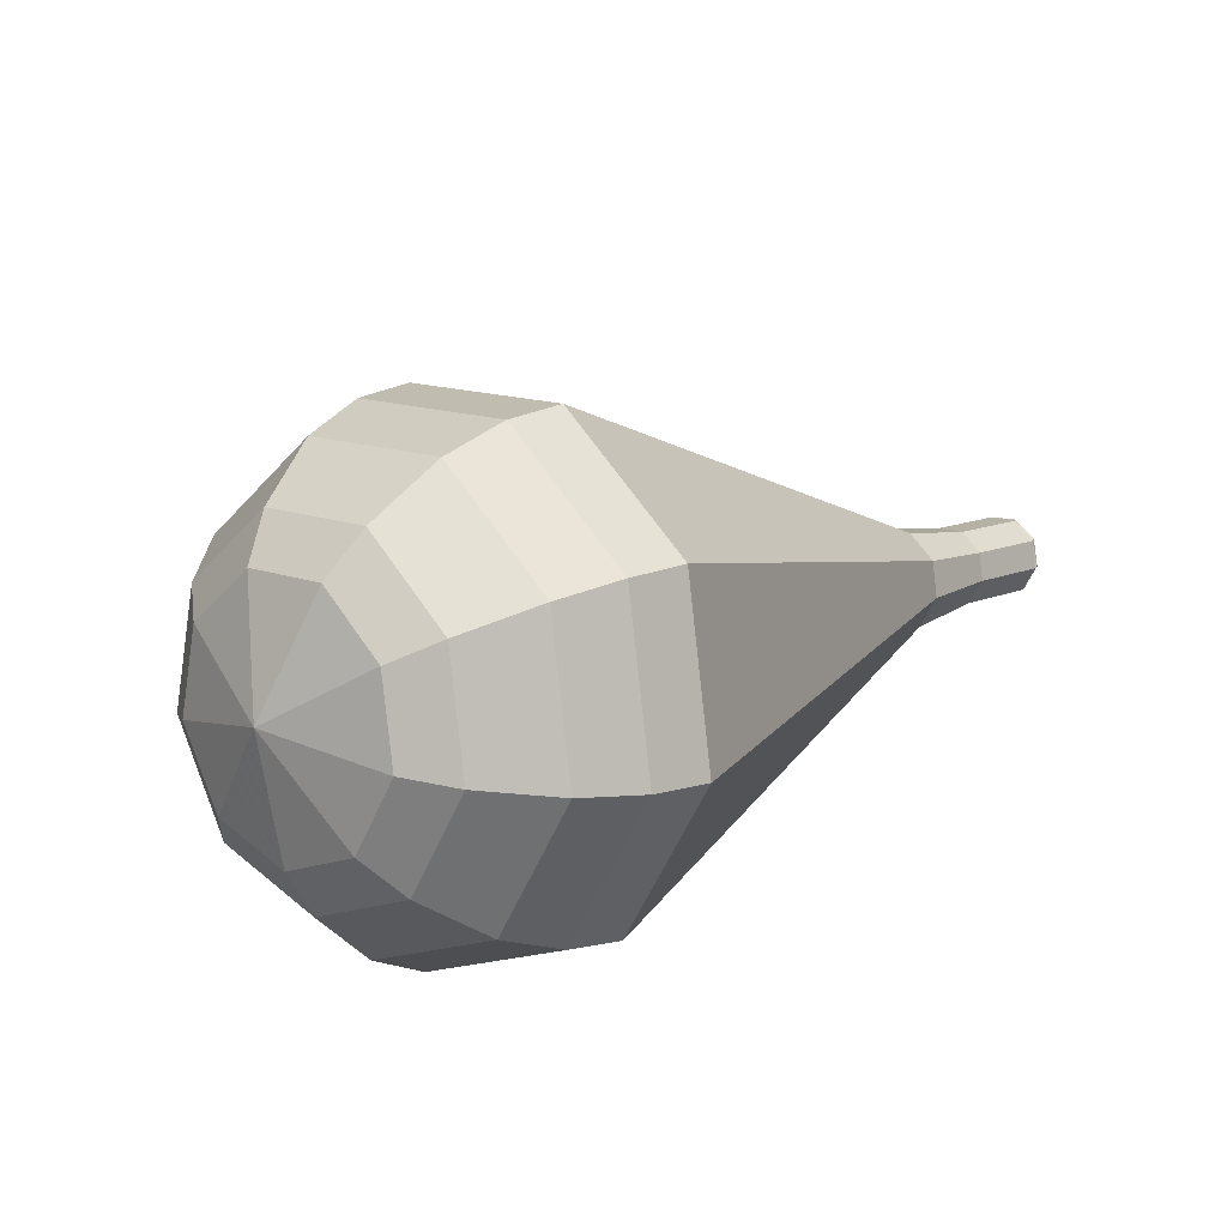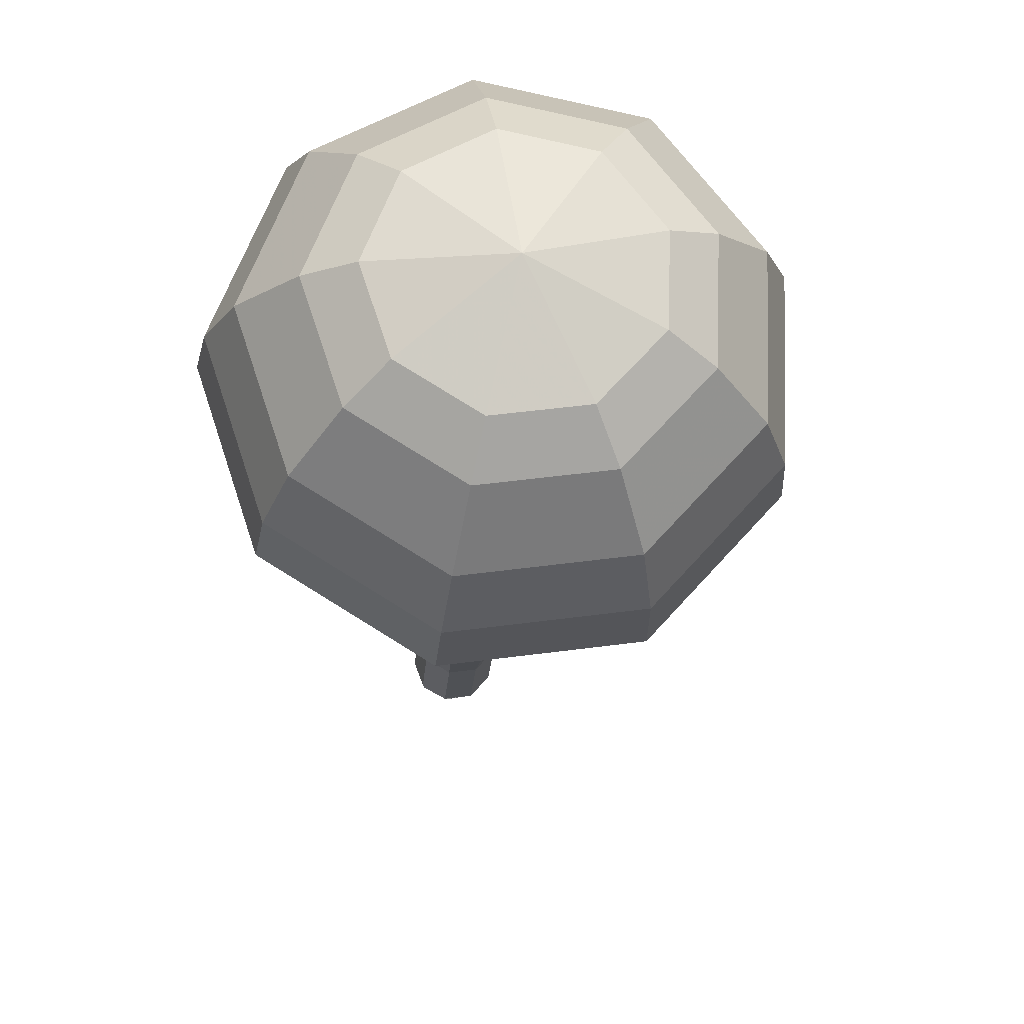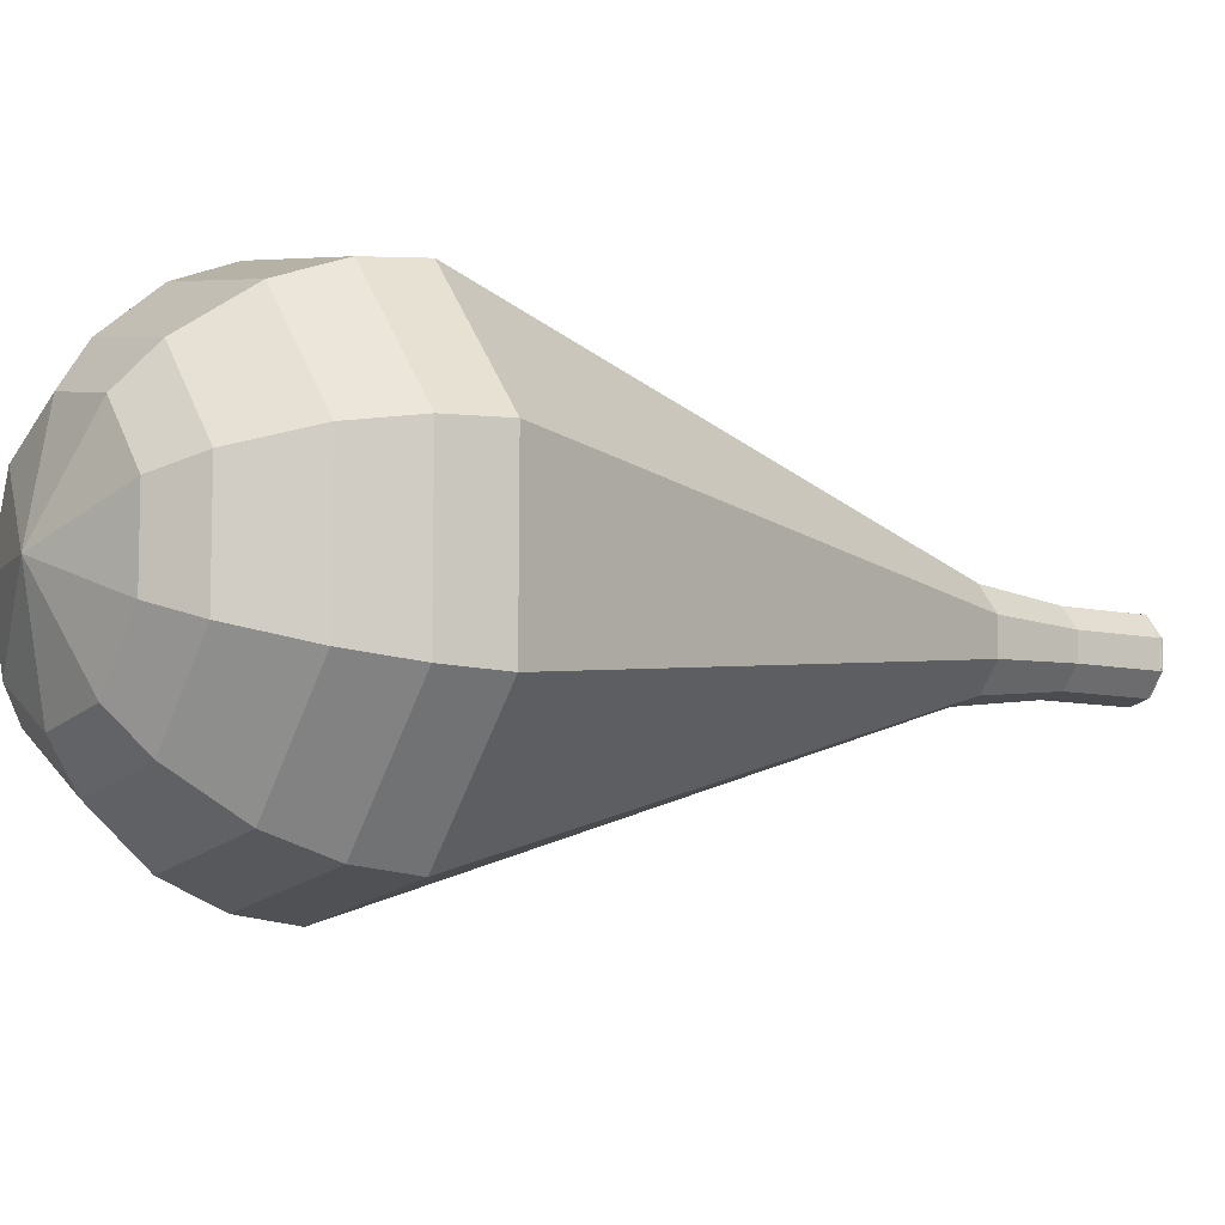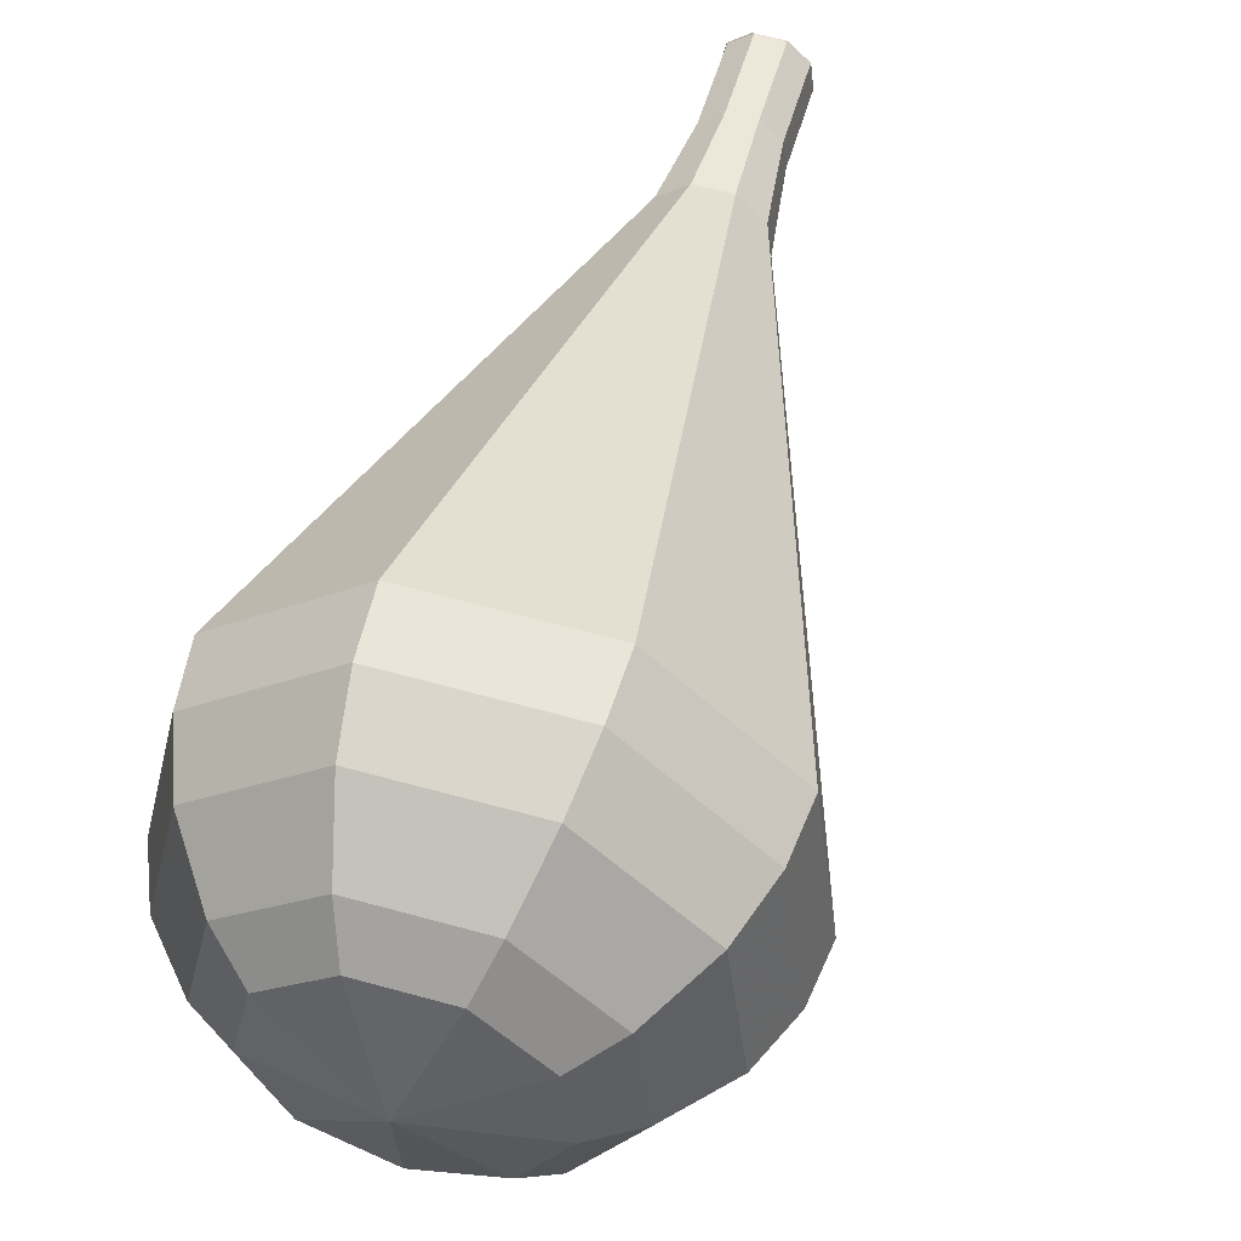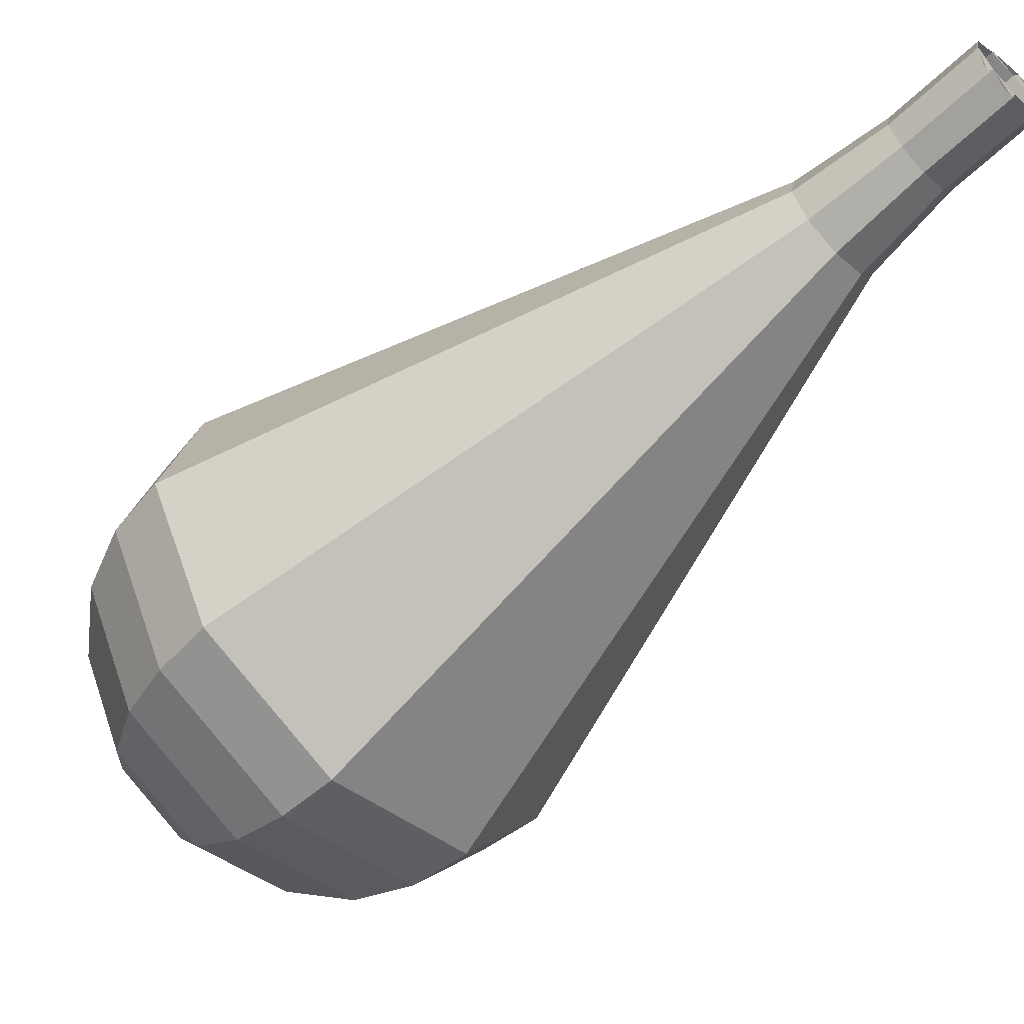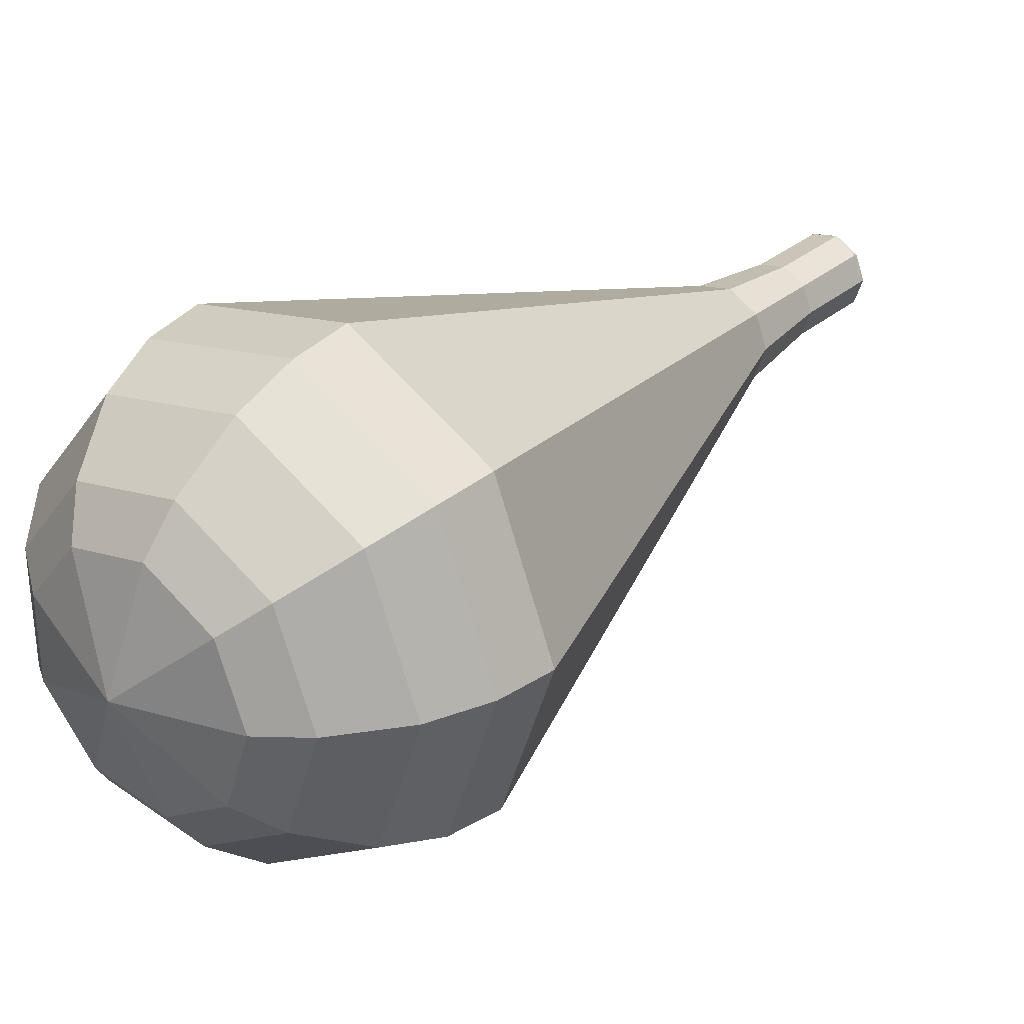
<metadata>
{"format":"obj","ext":"obj","renderer":"f3d","projection":"perspective","resolution":1024,"background":"white","views":[{"elev":-77.3,"azim":-143.5,"up":"+Y"},{"elev":-44.5,"azim":29.6,"up":"+Z"},{"elev":-53.1,"azim":97.7,"up":"+Z"},{"elev":26.8,"azim":50.8,"up":"+Z"},{"elev":-24.4,"azim":162.2,"up":"+Z"},{"elev":-1.9,"azim":77.3,"up":"+Z"}]}
</metadata>
<code>
g tube1
v 133.9 147.3 160.6
v 134 147.7 159.9
v 134.6 148.2 159.5
v 135.3 148.5 159.7
v 135.9 148.5 160.3
v 136.1 148.2 161
v 135.7 147.7 161.6
v 135 147.3 161.8
v 134.3 147.1 161.4
v 133.9 147.3 160.6
v 133.9 147.1 160.6
v 134 147.6 159.9
v 134.5 148.1 159.5
v 135.2 148.6 159.7
v 135.8 148.6 160.3
v 136 148.4 161
v 135.7 147.8 161.6
v 135.1 147.3 161.8
v 134.4 147 161.4
v 133.9 147.1 160.6
v 135.4 144.9 159.4
v 135.5 145.3 158.7
v 136 145.9 158.3
v 136.7 146.3 158.5
v 137.4 146.4 159.1
v 137.5 146.1 159.8
v 137.2 145.6 160.4
v 136.6 145.1 160.6
v 135.9 144.8 160.2
v 135.4 144.9 159.4
v 136.6 142.5 158.2
v 136.7 143 157.3
v 137.4 143.8 156.8
v 138.3 144.3 157
v 139.1 144.4 157.7
v 139.4 144 158.7
v 139 143.4 159.5
v 138.1 142.7 159.7
v 137.2 142.3 159.2
v 136.6 142.5 158.2
v 137.3 139.7 157
v 137.5 140.6 155.5
v 138.5 141.8 154.7
v 140 142.6 155
v 141.3 142.8 156.2
v 141.7 142.2 157.8
v 141.1 141.1 159.1
v 139.7 140 159.4
v 138.2 139.5 158.5
v 137.3 139.7 157
v 138 136.9 155.8
v 138.2 138.2 153.7
v 139.7 139.8 152.6
v 141.8 141 153
v 143.5 141.2 154.7
v 144 140.4 156.9
v 143.2 138.9 158.6
v 141.3 137.4 159
v 139.2 136.6 157.9
v 138 136.9 155.8
v 139.4 131.4 153.4
v 139.7 133.3 150.2
v 141.9 135.8 148.4
v 145.2 137.6 149
v 147.9 138 151.7
v 148.7 136.7 155.1
v 147.4 134.4 157.8
v 144.4 132.1 158.4
v 141.3 130.9 156.7
v 139.4 131.4 153.4
v 140.8 125.8 151
v 141.1 128.4 146.6
v 144.2 131.8 144.3
v 148.6 134.3 145.1
v 152.3 134.8 148.7
v 153.4 133.1 153.3
v 151.6 129.9 156.9
v 147.6 126.8 157.7
v 143.3 125.2 155.4
v 140.8 125.8 151
v 141.9 124.5 150.2
v 142.3 127.1 146
v 145.3 130.3 143.7
v 149.5 132.7 144.5
v 153 133.2 148
v 154.2 131.6 152.5
v 152.4 128.5 156
v 148.5 125.5 156.8
v 144.4 123.9 154.5
v 141.9 124.5 150.2
v 143.5 123.5 149.5
v 143.8 125.8 145.7
v 146.5 128.7 143.6
v 150.3 130.9 144.3
v 153.5 131.3 147.4
v 154.5 129.8 151.5
v 152.9 127.1 154.6
v 149.4 124.4 155.3
v 145.7 123 153.3
v 143.5 123.5 149.5
v 145.8 123 148.7
v 146 124.7 145.8
v 148 126.9 144.2
v 150.9 128.6 144.8
v 153.3 128.9 147.2
v 154.1 127.8 150.2
v 152.9 125.7 152.6
v 150.3 123.6 153.2
v 147.4 122.5 151.6
v 145.8 123 148.7
v 147.3 123 148.3
v 147.5 124.3 146.2
v 149 125.9 145.1
v 151.1 127.1 145.4
v 152.9 127.4 147.2
v 153.5 126.5 149.4
v 152.6 125 151.2
v 150.6 123.5 151.6
v 148.6 122.7 150.4
v 147.3 123 148.3
v 150.8 124.3 147.9
v 150.8 124.3 147.9
v 150.8 124.3 147.9
v 150.8 124.3 147.9
v 150.8 124.3 147.9
v 150.8 124.3 147.9
v 150.8 124.3 147.9
v 150.8 124.3 147.9
v 150.8 124.3 147.9
v 150.8 124.3 147.9
f 1 2 12
f 12 11 1
f 2 3 13
f 13 12 2
f 3 4 14
f 14 13 3
f 4 5 15
f 15 14 4
f 5 6 16
f 16 15 5
f 6 7 17
f 17 16 6
f 7 8 18
f 18 17 7
f 8 9 19
f 19 18 8
f 9 10 20
f 20 19 9
f 11 12 22
f 22 21 11
f 12 13 23
f 23 22 12
f 13 14 24
f 24 23 13
f 14 15 25
f 25 24 14
f 15 16 26
f 26 25 15
f 16 17 27
f 27 26 16
f 17 18 28
f 28 27 17
f 18 19 29
f 29 28 18
f 19 20 30
f 30 29 19
f 21 22 32
f 32 31 21
f 22 23 33
f 33 32 22
f 23 24 34
f 34 33 23
f 24 25 35
f 35 34 24
f 25 26 36
f 36 35 25
f 26 27 37
f 37 36 26
f 27 28 38
f 38 37 27
f 28 29 39
f 39 38 28
f 29 30 40
f 40 39 29
f 31 32 42
f 42 41 31
f 32 33 43
f 43 42 32
f 33 34 44
f 44 43 33
f 34 35 45
f 45 44 34
f 35 36 46
f 46 45 35
f 36 37 47
f 47 46 36
f 37 38 48
f 48 47 37
f 38 39 49
f 49 48 38
f 39 40 50
f 50 49 39
f 41 42 52
f 52 51 41
f 42 43 53
f 53 52 42
f 43 44 54
f 54 53 43
f 44 45 55
f 55 54 44
f 45 46 56
f 56 55 45
f 46 47 57
f 57 56 46
f 47 48 58
f 58 57 47
f 48 49 59
f 59 58 48
f 49 50 60
f 60 59 49
f 51 52 62
f 62 61 51
f 52 53 63
f 63 62 52
f 53 54 64
f 64 63 53
f 54 55 65
f 65 64 54
f 55 56 66
f 66 65 55
f 56 57 67
f 67 66 56
f 57 58 68
f 68 67 57
f 58 59 69
f 69 68 58
f 59 60 70
f 70 69 59
f 61 62 72
f 72 71 61
f 62 63 73
f 73 72 62
f 63 64 74
f 74 73 63
f 64 65 75
f 75 74 64
f 65 66 76
f 76 75 65
f 66 67 77
f 77 76 66
f 67 68 78
f 78 77 67
f 68 69 79
f 79 78 68
f 69 70 80
f 80 79 69
f 71 72 82
f 82 81 71
f 72 73 83
f 83 82 72
f 73 74 84
f 84 83 73
f 74 75 85
f 85 84 74
f 75 76 86
f 86 85 75
f 76 77 87
f 87 86 76
f 77 78 88
f 88 87 77
f 78 79 89
f 89 88 78
f 79 80 90
f 90 89 79
f 81 82 92
f 92 91 81
f 82 83 93
f 93 92 82
f 83 84 94
f 94 93 83
f 84 85 95
f 95 94 84
f 85 86 96
f 96 95 85
f 86 87 97
f 97 96 86
f 87 88 98
f 98 97 87
f 88 89 99
f 99 98 88
f 89 90 100
f 100 99 89
f 91 92 102
f 102 101 91
f 92 93 103
f 103 102 92
f 93 94 104
f 104 103 93
f 94 95 105
f 105 104 94
f 95 96 106
f 106 105 95
f 96 97 107
f 107 106 96
f 97 98 108
f 108 107 97
f 98 99 109
f 109 108 98
f 99 100 110
f 110 109 99
f 101 102 112
f 112 111 101
f 102 103 113
f 113 112 102
f 103 104 114
f 114 113 103
f 104 105 115
f 115 114 104
f 105 106 116
f 116 115 105
f 106 107 117
f 117 116 106
f 107 108 118
f 118 117 107
f 108 109 119
f 119 118 108
f 109 110 120
f 120 119 109
f 111 112 122
f 122 121 111
f 112 113 123
f 123 122 112
f 113 114 124
f 124 123 113
f 114 115 125
f 125 124 114
f 115 116 126
f 126 125 115
f 116 117 127
f 127 126 116
f 117 118 128
f 128 127 117
f 118 119 129
f 129 128 118
f 119 120 130
f 130 129 119
g

</code>
